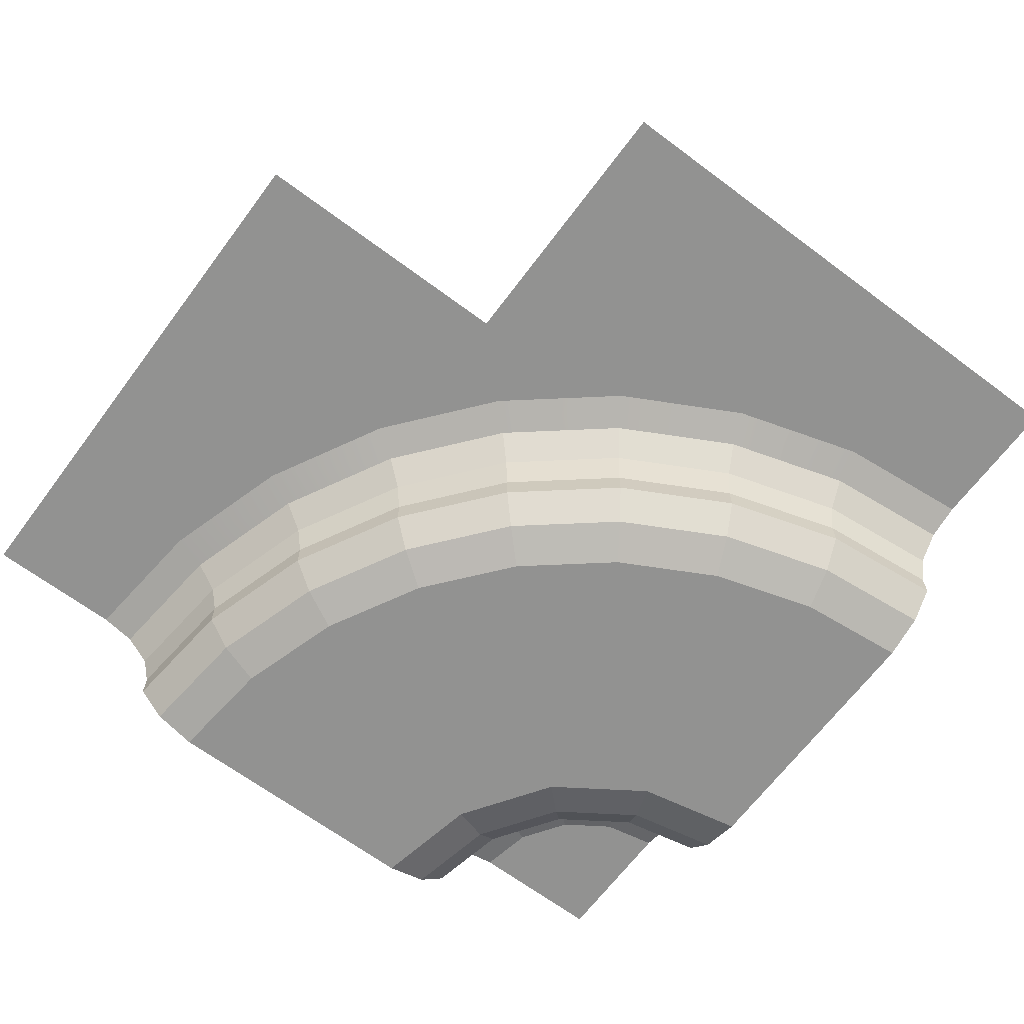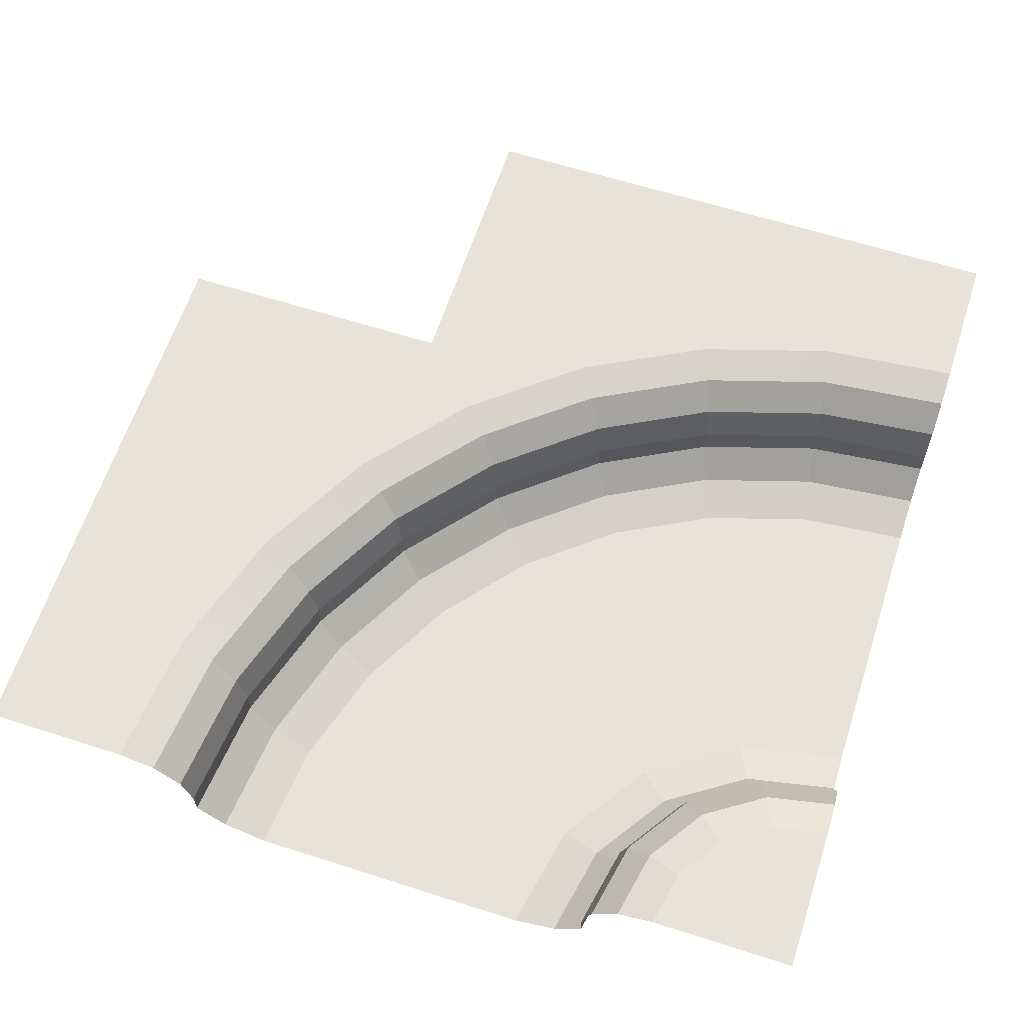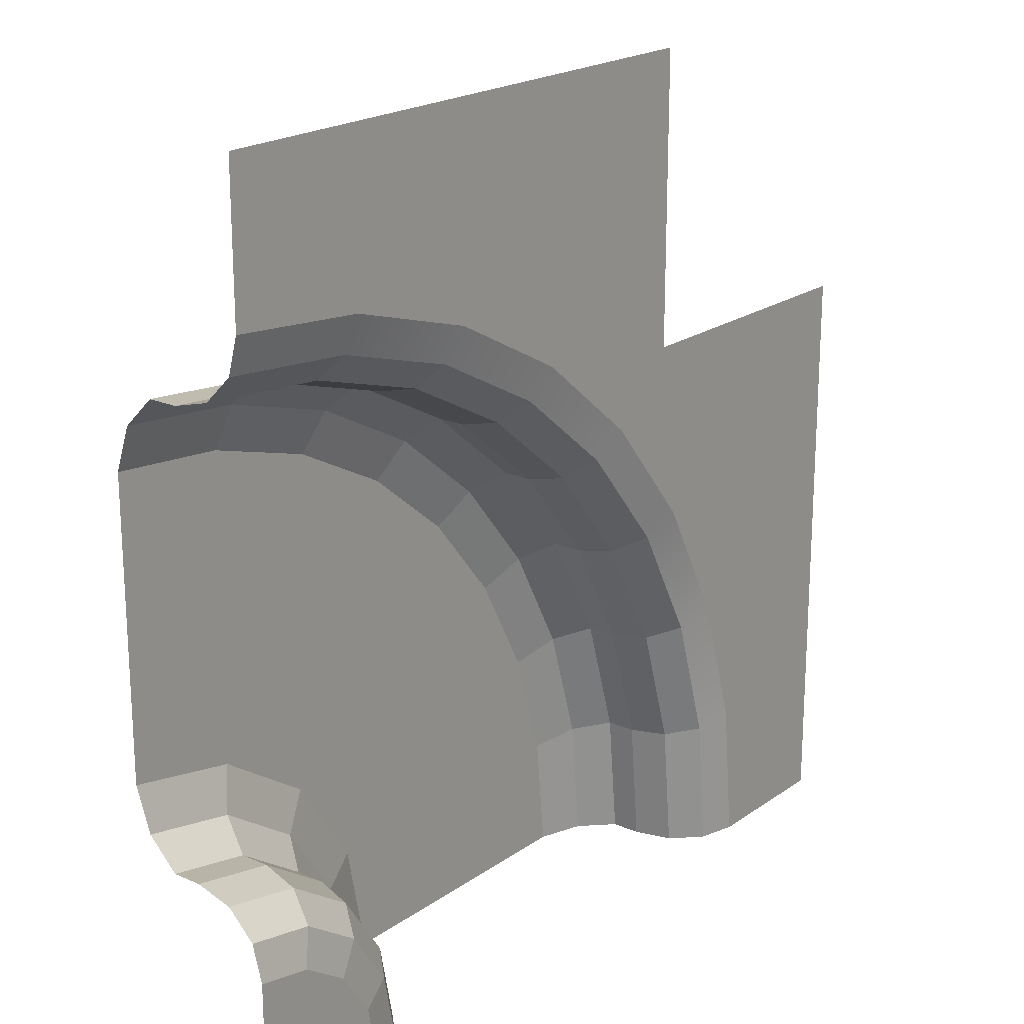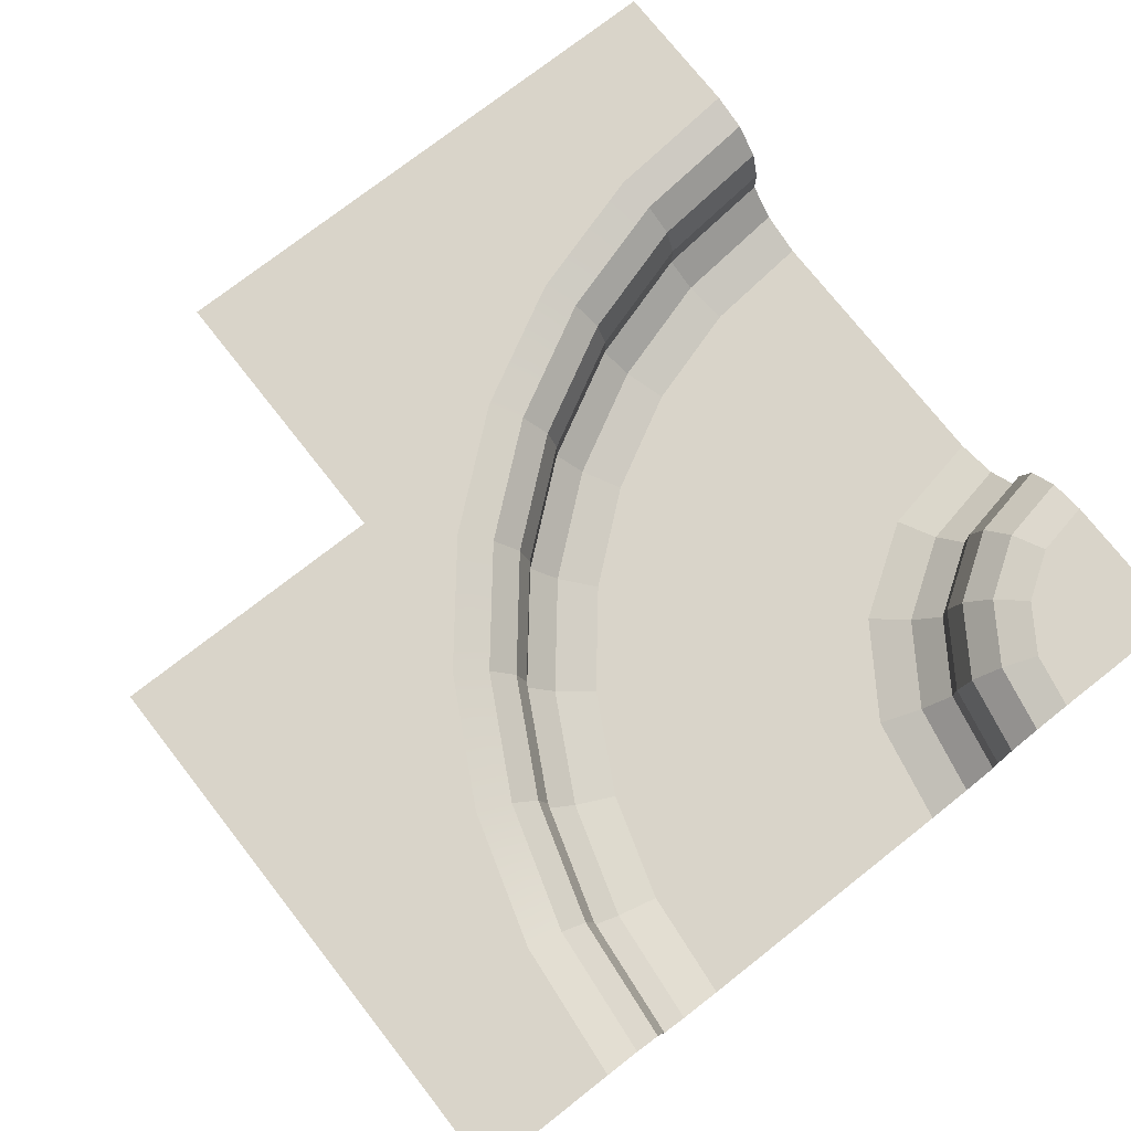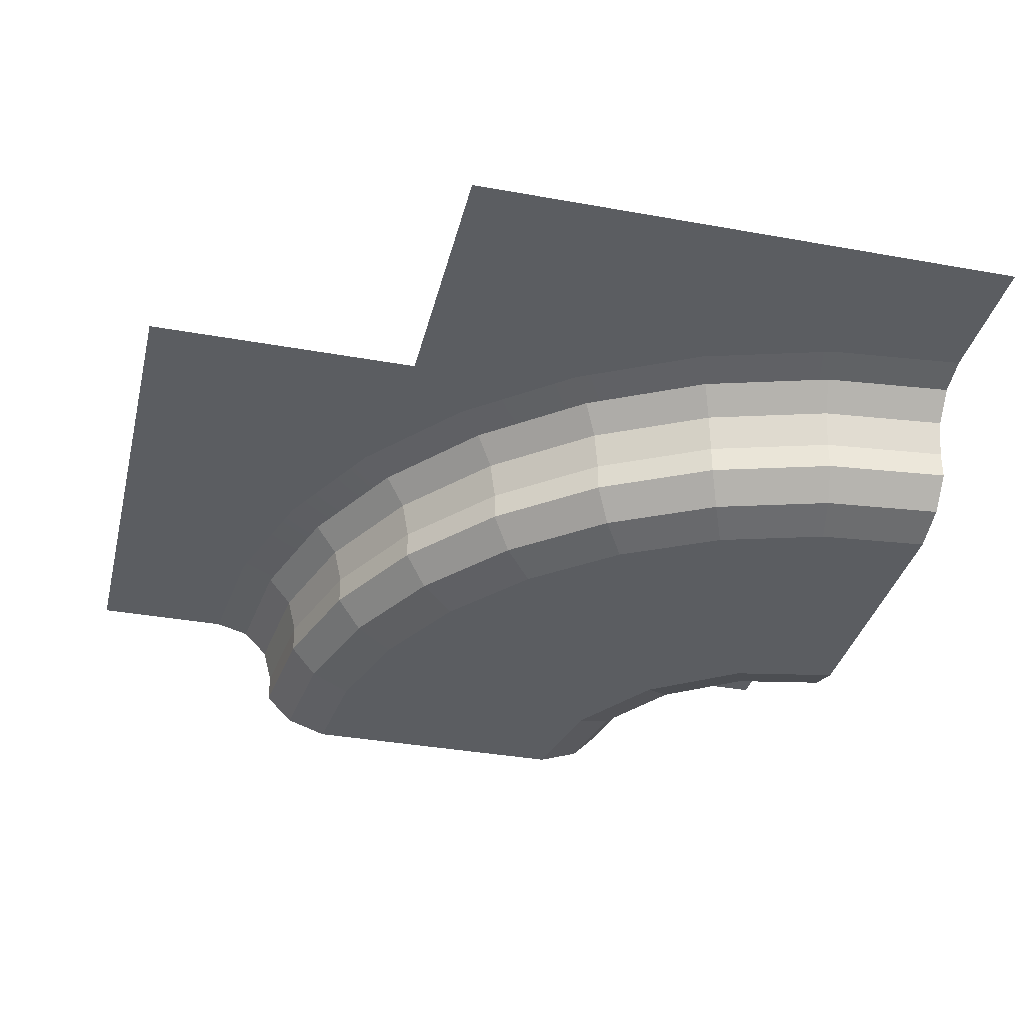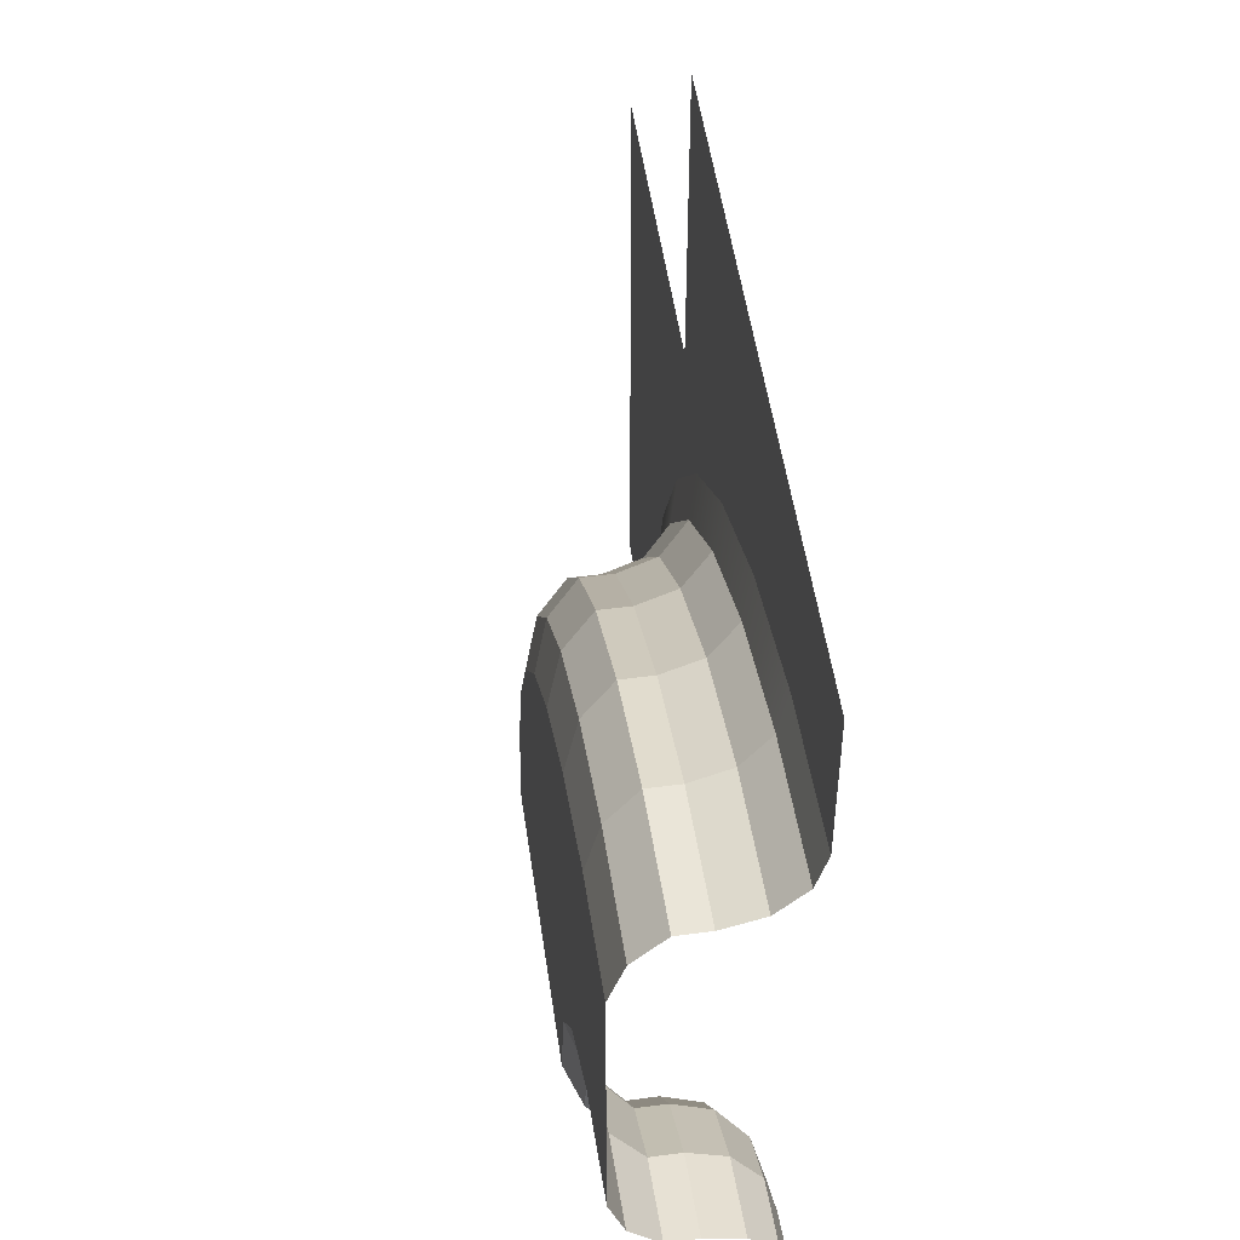
<metadata>
{"format":"obj","ext":"obj","renderer":"f3d","projection":"perspective","resolution":1024,"background":"white","views":[{"elev":-66.3,"azim":-36.8,"up":"+Y"},{"elev":62.4,"azim":108.0,"up":"+Y"},{"elev":20.4,"azim":128.6,"up":"+Z"},{"elev":74.9,"azim":51.9,"up":"+Y"},{"elev":-35.4,"azim":-13.5,"up":"+Y"},{"elev":51.6,"azim":81.8,"up":"+Z"}]}
</metadata>
<code>
o Dirt
g Dirt
v -0.2853 0.05 -1.175
v -0.1929 0.15 -1.213
v -0.03033 0.15 -0.9697
v -0.101 0.05 -0.899
v 0.213 0.15 -0.8071
v 0.1747 0.05 -0.7147
v 0.5 0.15 -0.75
v 0.5 0.05 -0.65
v 0.5 0 -0.5
v 0.1173 0 -0.5761
v -1.348 0 -0.7346
v -1.163 0 -0.3889
v -0.9142 0 -0.08579
v -0.6111 0 0.1629
v -0.2654 0 0.3478
v 0.1098 0 0.4616
v 0.5 0 0.5
v -0.2071 0 -0.7929
v -0.4239 0 -1.117
v -0.5 0 -1.5
v -1.5 0 -1.5
v -1.462 0 -1.11
v -1.486 0.05 -0.6772
v -1.288 0.05 -0.3055
v -1.579 0.15 -0.639
v -1.371 0.15 -0.25
v -1.609 0.05 -1.081
v -1.707 0.15 -1.061
v -1.65 0.05 -1.5
v -1.75 0.15 -1.5
v -1.091 0.15 0.09099
v -1.02 0.05 0.02028
v -0.75 0.15 0.3708
v -0.6945 0.05 0.2877
v -0.361 0.15 0.5787
v -0.3228 0.05 0.4863
v 0.06105 0.15 0.7068
v 0.08056 0.05 0.6087
v 0.5 0.15 0.75
v 0.5 0.05 0.65
v -0.35 0.05 -1.5
v -0.25 0.15 -1.5
f 4 3 2
f 4 2 1
f 6 5 3
f 6 3 4
f 5 6 8
f 5 8 7
f 6 10 8
f 10 9 8
f 20 21 22
f 19 22 11
f 18 19 12
f 14 10 18
f 15 16 10
f 16 17 9
f 16 9 10
f 14 15 10
f 18 13 14
f 18 12 13
f 19 11 12
f 19 20 22
f 11 23 12
f 23 24 12
f 23 25 24
f 25 26 24
f 27 28 23
f 28 25 23
f 29 30 27
f 30 28 27
f 24 26 32
f 26 31 32
f 32 31 34
f 31 33 34
f 34 33 36
f 33 35 36
f 36 35 38
f 35 37 38
f 39 40 37
f 40 38 37
f 22 27 11
f 27 23 11
f 21 29 27
f 21 27 22
f 19 1 41
f 19 41 20
f 40 17 38
f 17 16 38
f 15 36 38
f 15 38 16
f 14 34 15
f 34 36 15
f 13 32 14
f 32 34 14
f 12 24 13
f 24 32 13
f 10 6 4
f 10 4 18
f 18 4 1
f 18 1 19
f 1 2 42
f 1 42 41
o Grass
g Grass
v 0.5 0.5 1
v 0.5 0.4665 0.875
v 0.03666 0.4665 0.8294
v 0.01228 0.5 0.952
v -1.952 0.5 -1.012
v -1.81 0.5 -0.5433
v -1.579 0.5 -0.1111
v -1.268 0.5 0.2678
v -0.8889 0.5 0.5787
v -0.4567 0.5 0.8097
v 0.5 0.5 1.5
v -1.5 0.5 1.5
v -1.5 0.5 0.5
v -2.5 0.5 0.5
v -2.5 0.5 -1.5
v -2 0.5 -1.5
v -1.475 0.4665 -0.1805
v -1.179 0.4665 0.1794
v -1.399 0.375 -0.2314
v -1.115 0.375 0.1147
v -1.61 0.375 -0.6261
v -1.694 0.4665 -0.5911
v -1.74 0.375 -1.055
v -1.829 0.4665 -1.037
v -1.783 0.375 -1.5
v -1.875 0.4665 -1.5
v -1.75 0.25 -1.5
v -1.707 0.25 -1.061
v -1.75 0.15 -1.5
v -1.707 0.15 -1.061
v -1.579 0.25 -0.639
v -1.579 0.15 -0.639
v -1.371 0.25 -0.25
v -1.371 0.15 -0.25
v -1.091 0.25 0.09099
v -1.091 0.15 0.09099
v -0.75 0.25 0.3708
v -0.75 0.15 0.3708
v -0.361 0.25 0.5787
v -0.361 0.15 0.5787
v 0.06105 0.25 0.7068
v 0.06105 0.15 0.7068
v 0.5 0.25 0.75
v 0.5 0.15 0.75
v 0.5 0.375 0.7835
v 0.05451 0.375 0.7396
v -0.3739 0.375 0.6097
v -0.4089 0.4665 0.6942
v -0.7686 0.375 0.3987
v -0.8195 0.4665 0.4747
f 43 44 46
f 52 46 45
f 90 52 45
f 92 51 90
f 50 51 92
f 49 50 60
f 48 49 59
f 64 48 59
f 66 47 64
f 58 47 66
f 68 58 66
f 47 48 64
f 59 49 60
f 60 50 92
f 51 52 90
f 44 45 46
f 53 43 46
f 54 53 52
f 55 54 51
f 56 55 49
f 57 56 48
f 48 47 57
f 47 58 57
f 56 49 48
f 55 50 49
f 55 51 50
f 54 52 51
f 53 46 52
f 61 59 62
f 59 60 62
f 63 64 61
f 64 59 61
f 65 66 63
f 66 64 63
f 67 68 65
f 68 66 65
f 69 67 70
f 67 65 70
f 71 69 72
f 69 70 72
f 72 70 74
f 70 73 74
f 74 73 76
f 73 75 76
f 76 75 78
f 75 77 78
f 78 77 80
f 77 79 80
f 80 79 82
f 79 81 82
f 82 81 84
f 81 83 84
f 85 86 83
f 86 84 83
f 87 85 83
f 87 83 88
f 81 89 83
f 89 88 83
f 89 90 88
f 90 45 88
f 91 92 89
f 92 90 89
f 79 91 81
f 91 89 81
f 77 62 79
f 62 91 79
f 70 65 73
f 65 63 73
f 73 63 75
f 63 61 75
f 75 61 77
f 61 62 77
f 62 60 91
f 60 92 91
f 44 87 45
f 87 88 45
v -0.03033 0.15 -0.9697
v -0.03033 0.25 -0.9697
v 0.213 0.25 -0.8071
v 0.213 0.15 -0.8071
v 0.5 0.25 -0.75
v 0.5 0.15 -0.75
v 0.5 0.375 -0.7835
v 0.2258 0.375 -0.838
v 0.5 0.4665 -0.875
v 0.2608 0.4665 -0.9226
v -0.006646 0.375 -0.9934
v 0.05806 0.4665 -1.058
v -0.162 0.375 -1.226
v -0.07742 0.4665 -1.261
v -0.1929 0.25 -1.213
v -0.25 0.25 -1.5
v -0.2165 0.375 -1.5
v -0.25 0.15 -1.5
v -0.1929 0.15 -1.213
v -0.125 0.4665 -1.5
v -0 0.5 -1.5
v 0.03806 0.5 -1.309
v 0.3087 0.5 -1.038
v 0.5 0.5 -1
v 0.5 0.5 -1.25
v 0.5 0.5 -1.5
v 0.1464 0.5 -1.146
f 96 95 93
f 95 94 93
f 95 96 97
f 96 98 97
f 100 95 99
f 95 97 99
f 102 100 99
f 102 99 101
f 100 102 104
f 100 104 103
f 103 104 106
f 103 106 105
f 94 103 105
f 94 105 107
f 107 105 109
f 107 109 108
f 111 107 110
f 107 108 110
f 105 106 112
f 105 112 109
f 106 114 113
f 106 113 112
f 115 116 117
f 119 117 118
f 118 113 119
f 113 114 119
f 119 115 117
f 104 119 114
f 104 114 106
f 102 115 119
f 102 119 104
f 115 102 101
f 115 101 116
f 93 94 111
f 94 107 111
f 95 100 103
f 95 103 94

</code>
